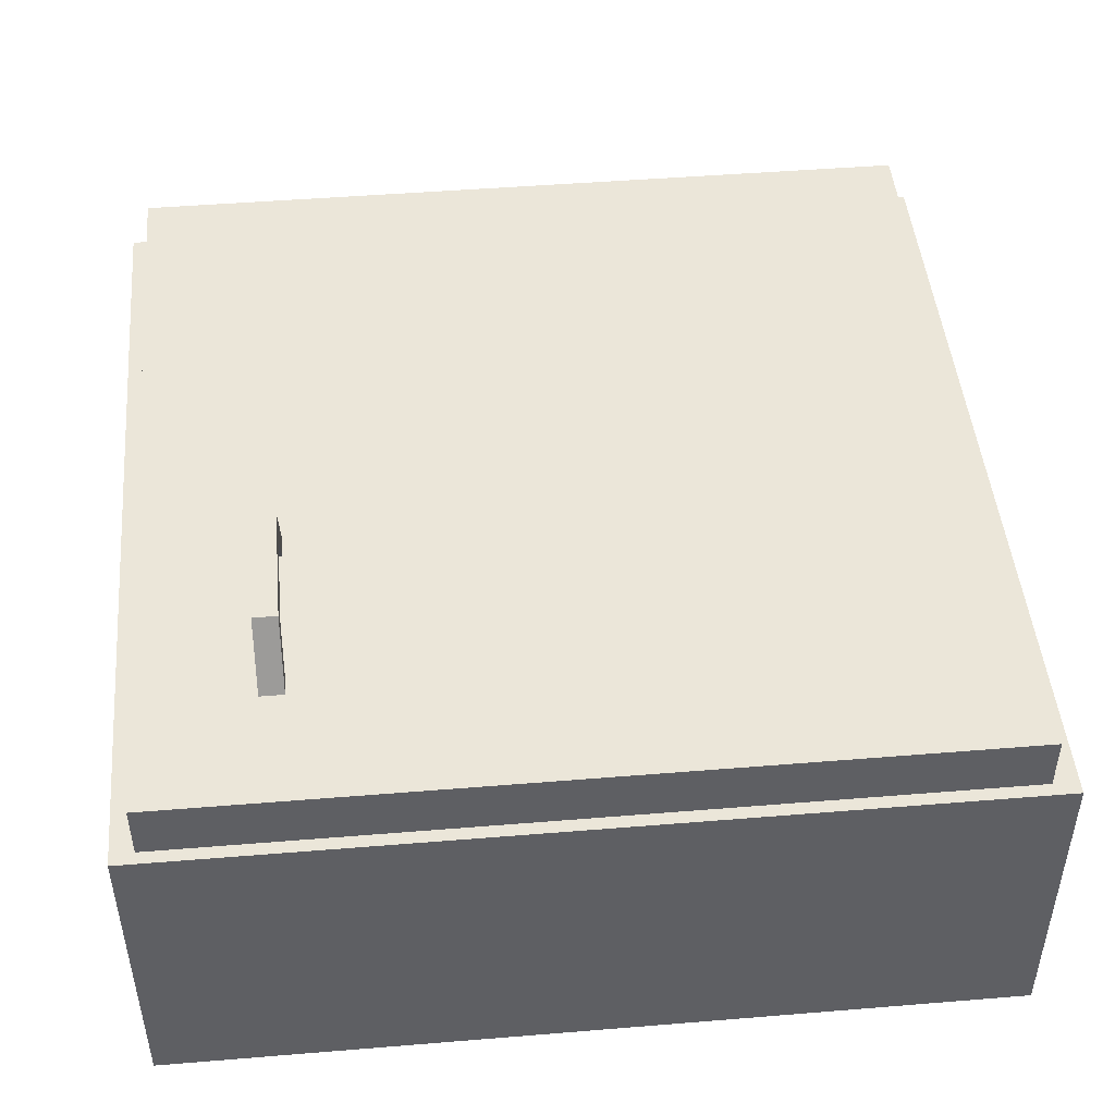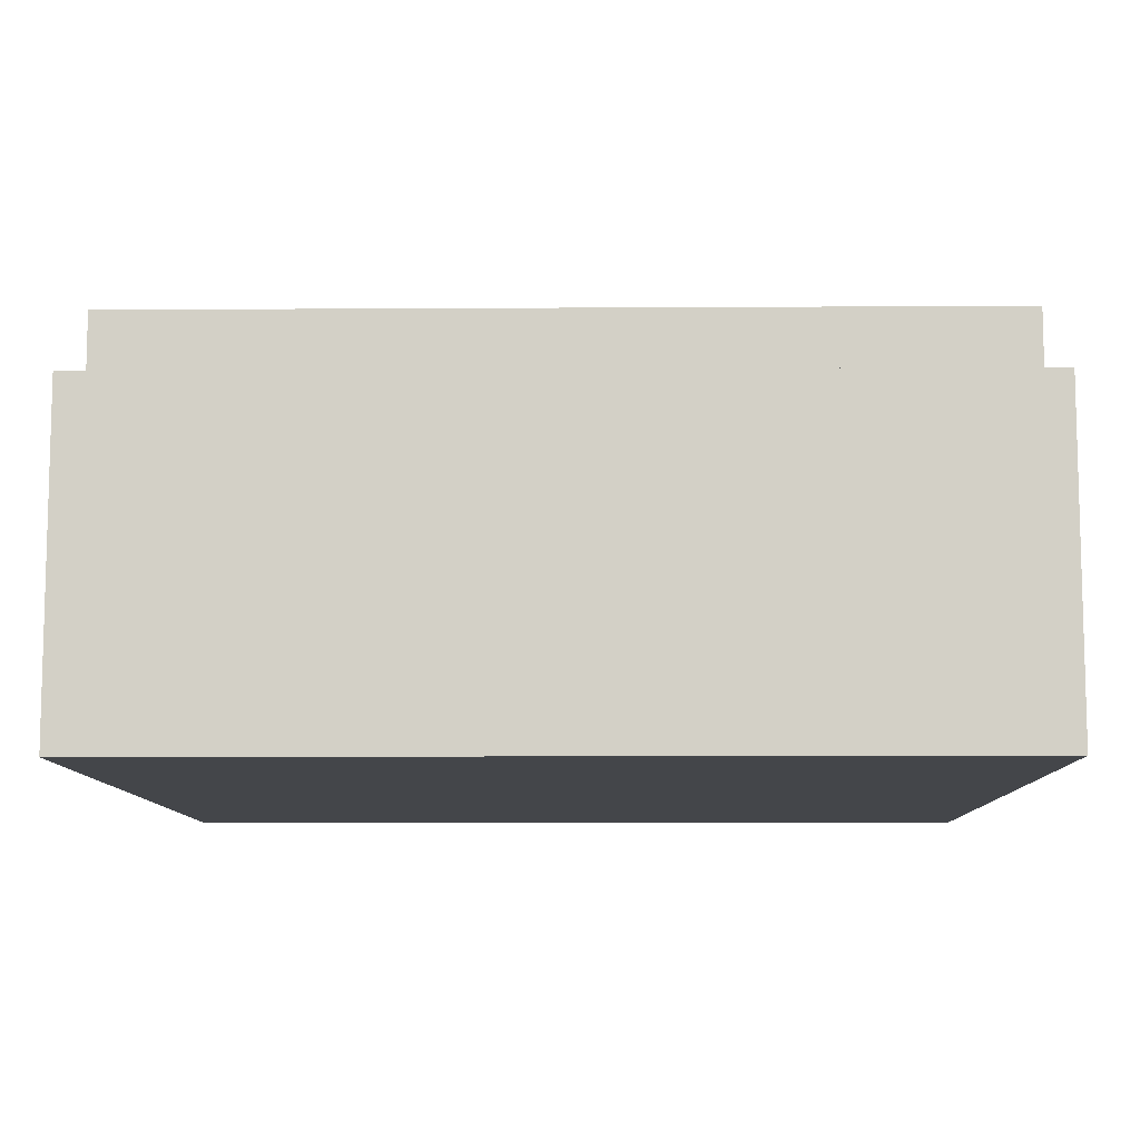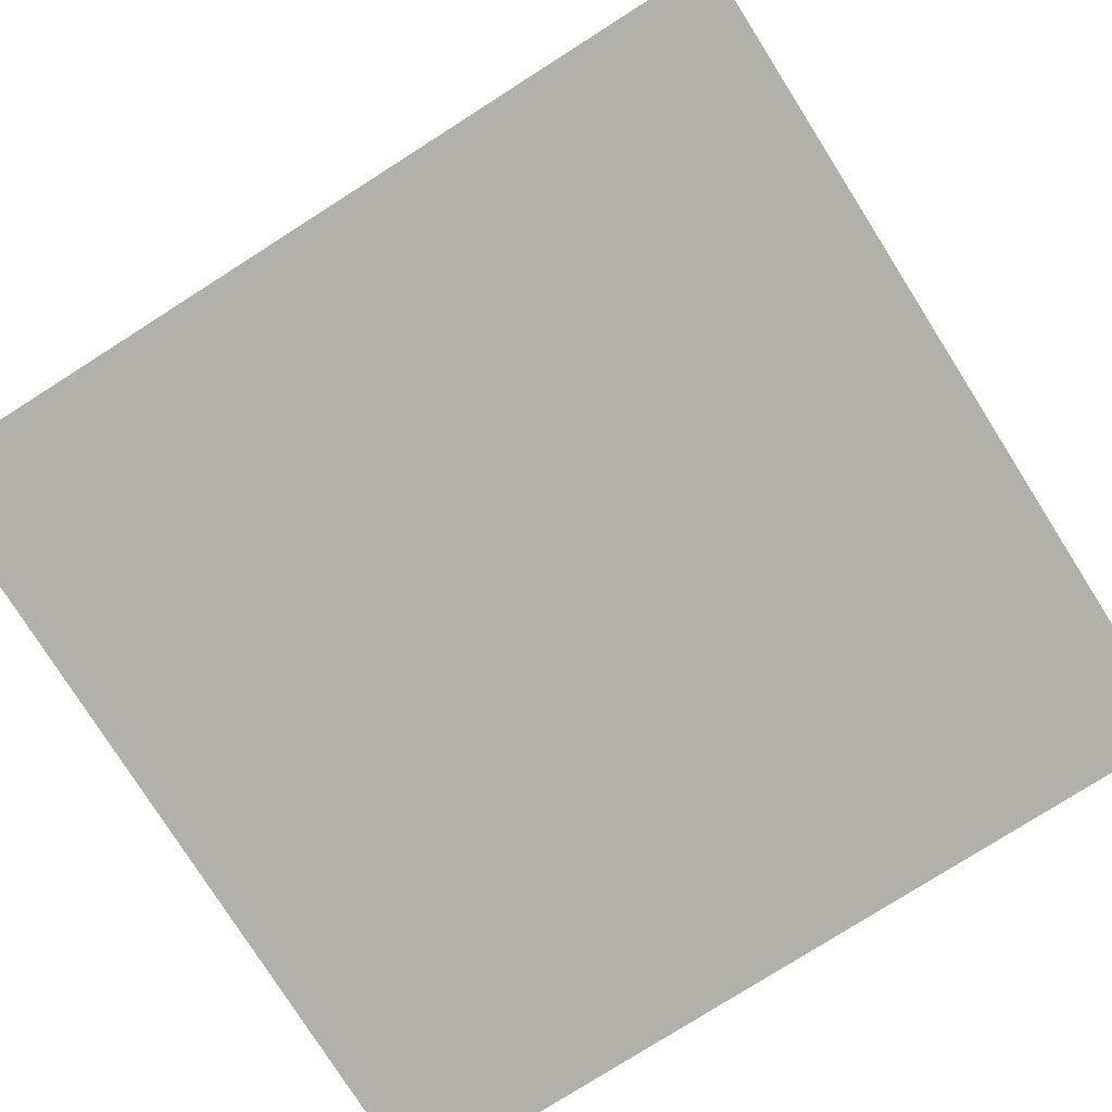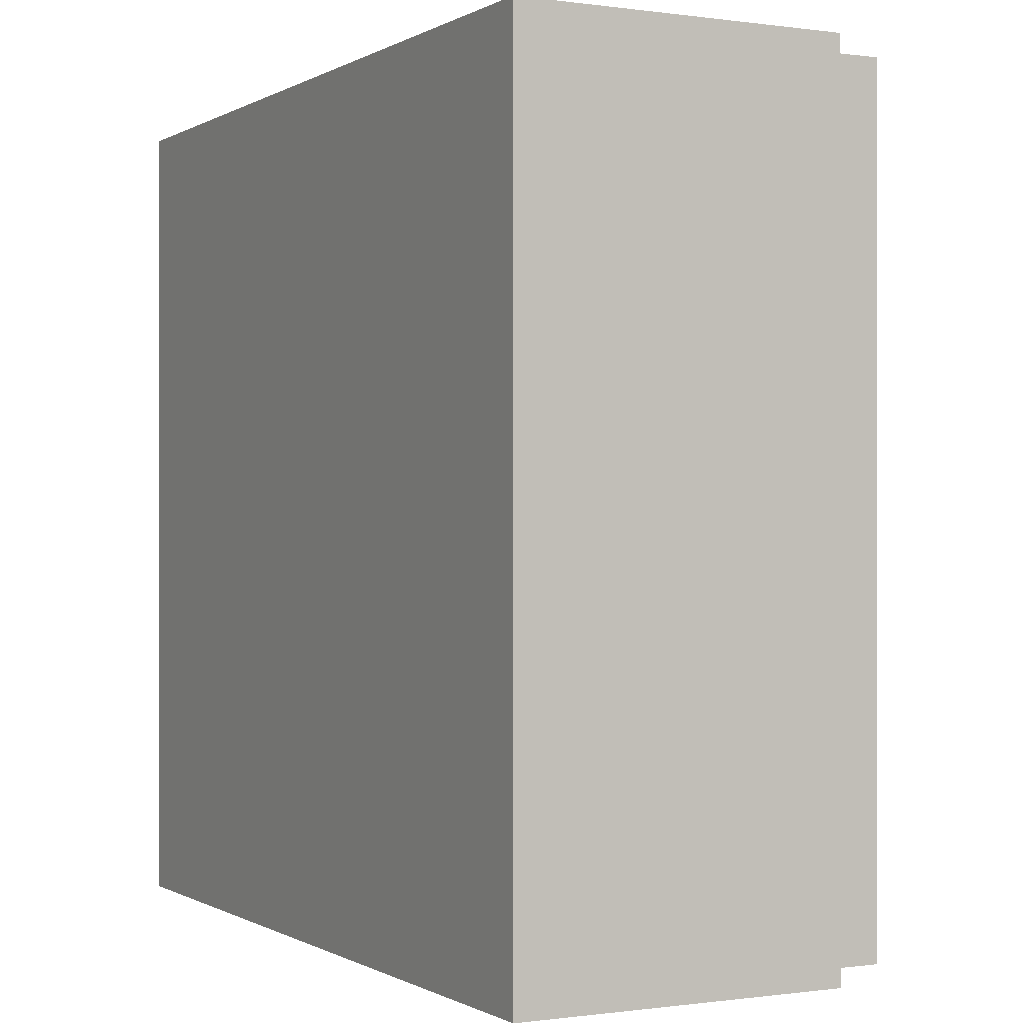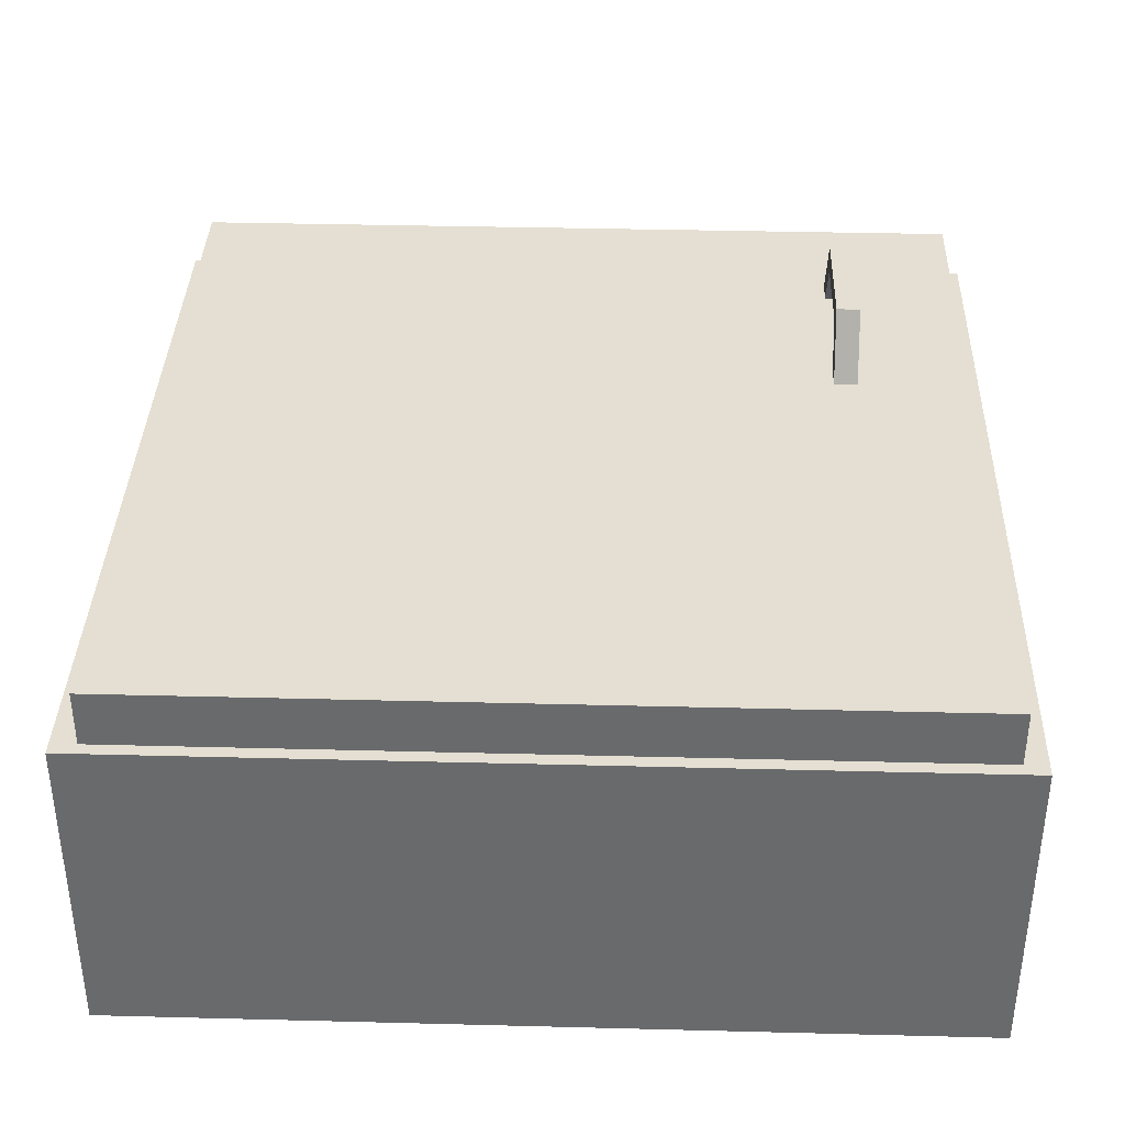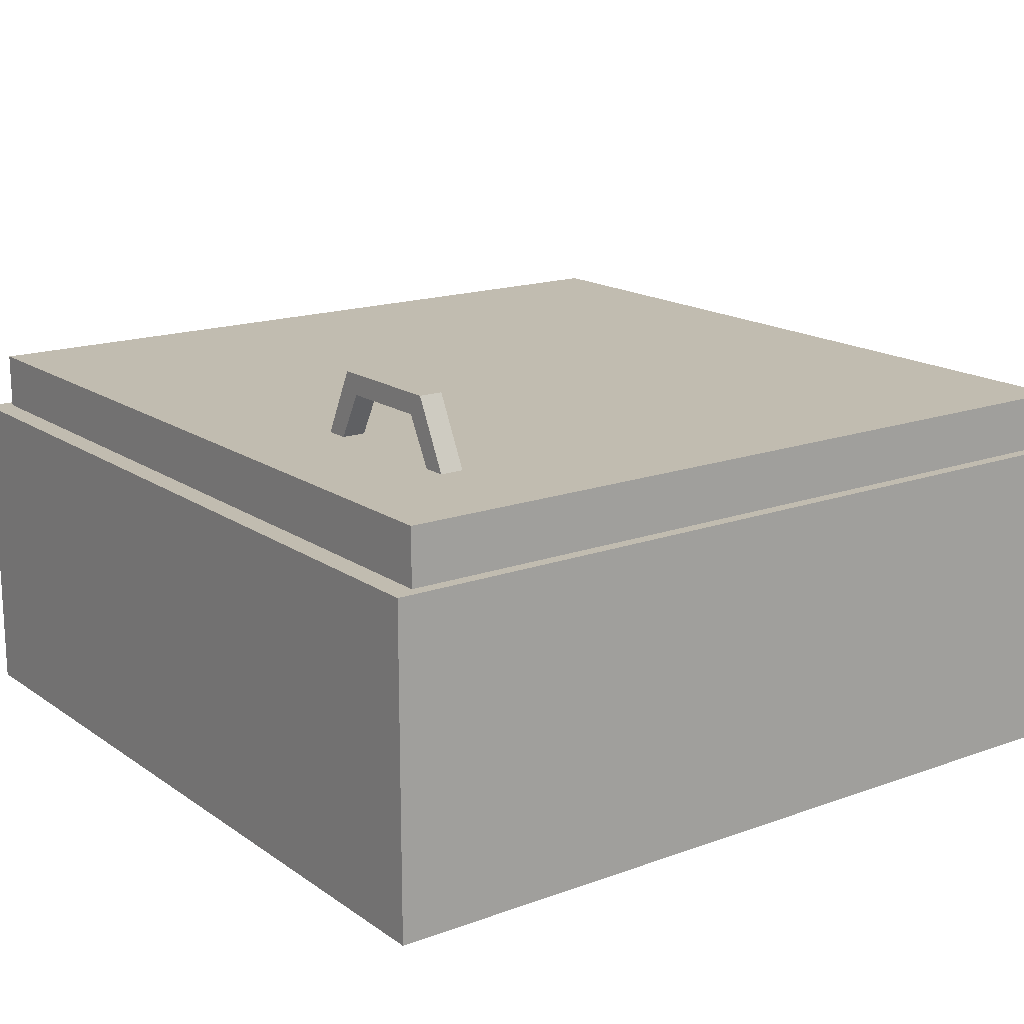
<metadata>
{"format":"obj","ext":"obj","renderer":"f3d","projection":"perspective","resolution":1024,"background":"white","views":[{"elev":47.0,"azim":-5.3,"up":"+Z"},{"elev":-9.5,"azim":-179.1,"up":"+Z"},{"elev":-78.5,"azim":-147.6,"up":"+Z"},{"elev":-0.3,"azim":-117.8,"up":"+Y"},{"elev":36.9,"azim":-178.1,"up":"+Z"},{"elev":16.6,"azim":-36.3,"up":"+Z"}]}
</metadata>
<code>
v  9 -4.5 2.5
v  9 -4.5 -0.9845
v  9 4.5 -0.9845
v  9 4.5 2.5
v  -0.18 -4.5 -0.9845
v  -0.18 -4.5 2.5
v  -0.18 4.5 2.5
v  -0.18 4.5 -0.9845
v  1.273 -2.573 3.608
v  1.273 -2.842 3.105
v  1.273 -3.096 3.105
v  1.273 -2.74 3.829
v  1.273 -1.565 3.608
v  1.273 -1.398 3.829
v  1.273 -1.296 3.105
v  1.273 -1.042 3.105
v  1.527 -3.096 3.105
v  1.527 -2.74 3.829
v  1.527 -1.398 3.829
v  1.527 -1.042 3.105
v  1.527 -2.842 3.105
v  1.527 -2.573 3.608
v  1.527 -1.565 3.608
v  1.527 -1.296 3.105
v  8.73 -4.365 3.105
v  8.73 -4.365 2.483
v  8.73 4.365 2.483
v  8.73 4.365 3.105
v  0.0653 -4.365 3.105
v  0.0653 -4.365 2.483
v  0.0653 4.365 3.105
v  0.0653 4.365 2.483
g polySurface1569
f 1 2 3 4
f 5 6 7 8
f 7 4 3 8
f 5 8 3 2
f 6 5 2 1
f 7 6 1 4
f 9 10 11 12
f 13 9 12 14
f 15 13 14 16
f 12 11 17 18
f 14 12 18 19
f 16 14 19 20
f 18 17 21 22
f 19 18 22 23
f 20 19 23 24
f 22 21 10 9
f 23 22 9 13
f 24 23 13 15
f 25 26 27 28
f 29 30 26 25
f 31 29 25 28
f 27 32 31 28
f 30 29 31 32

</code>
